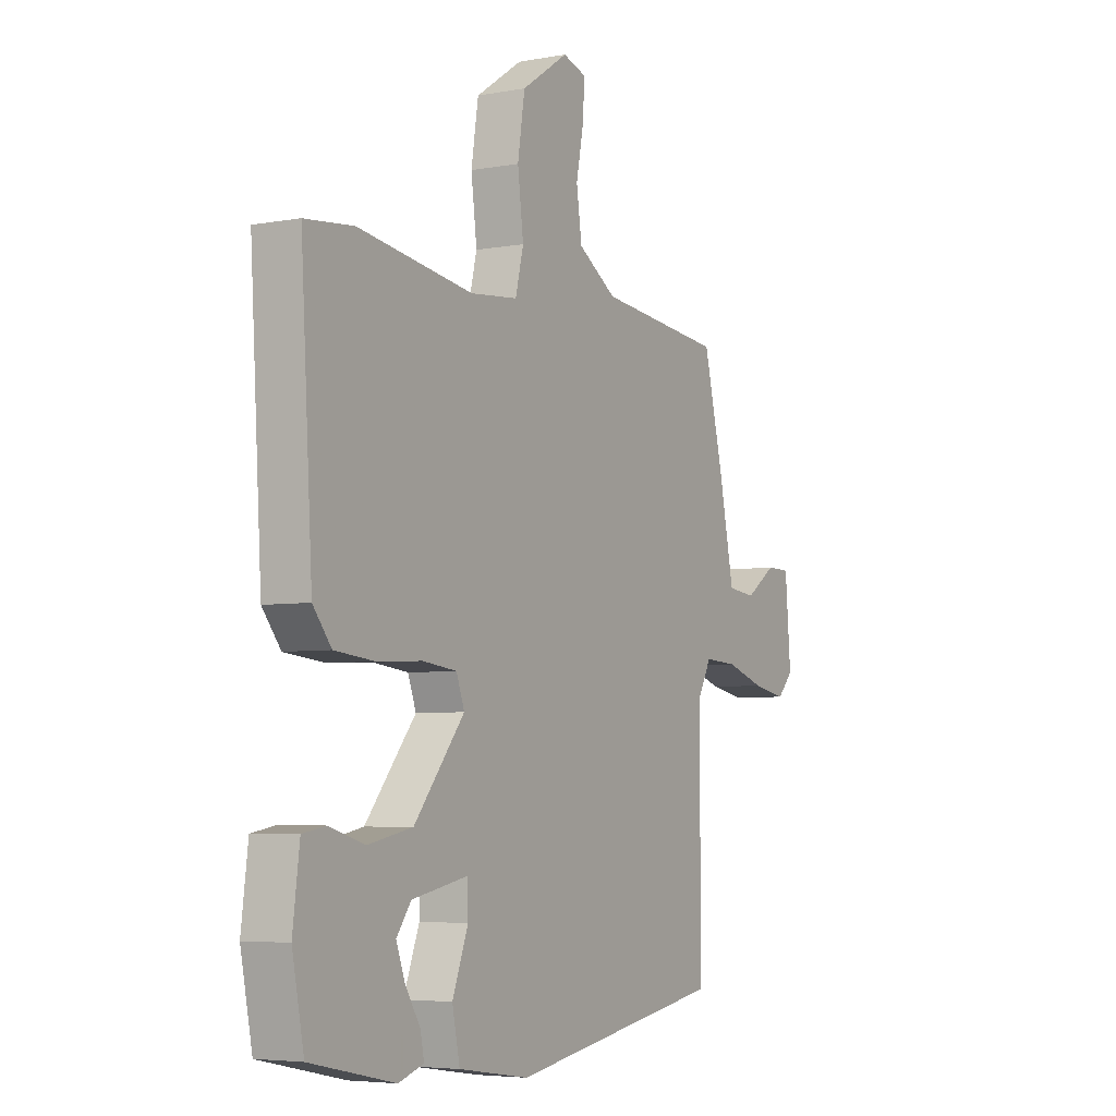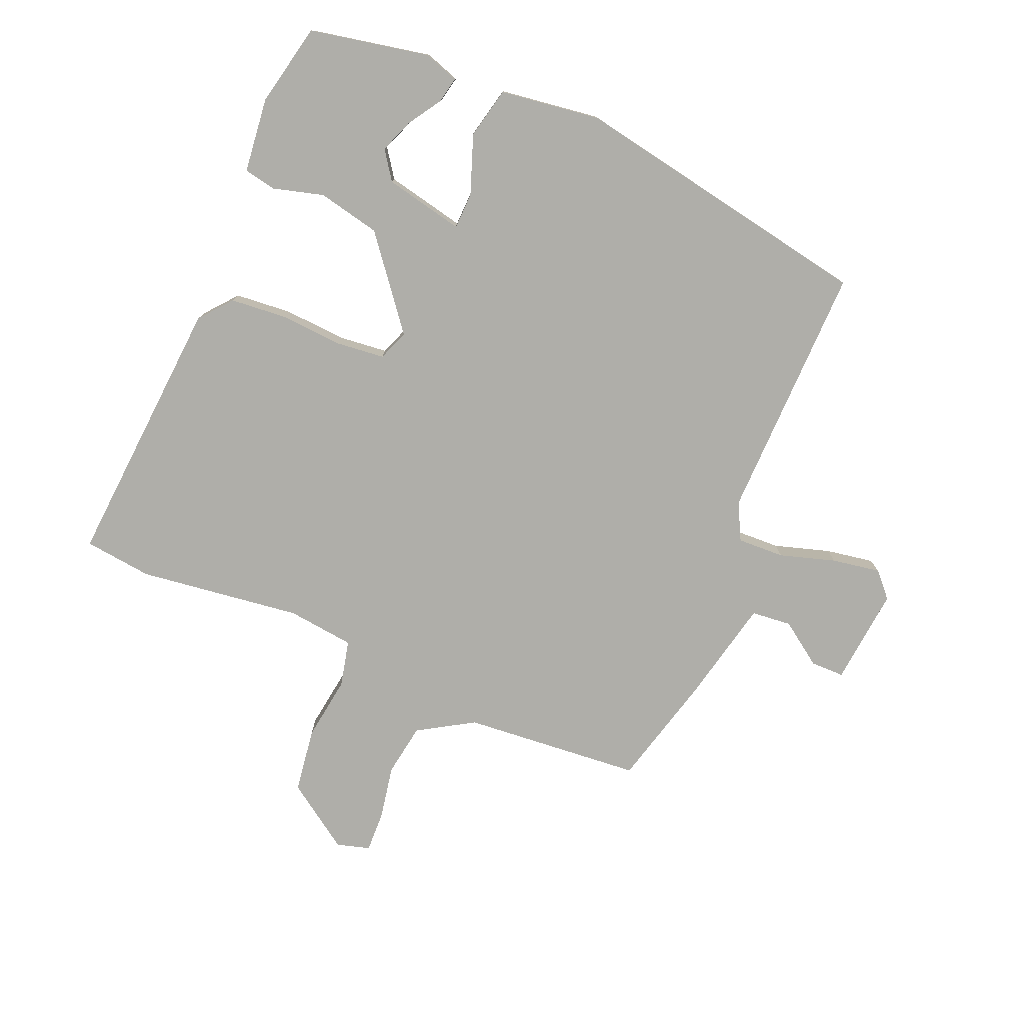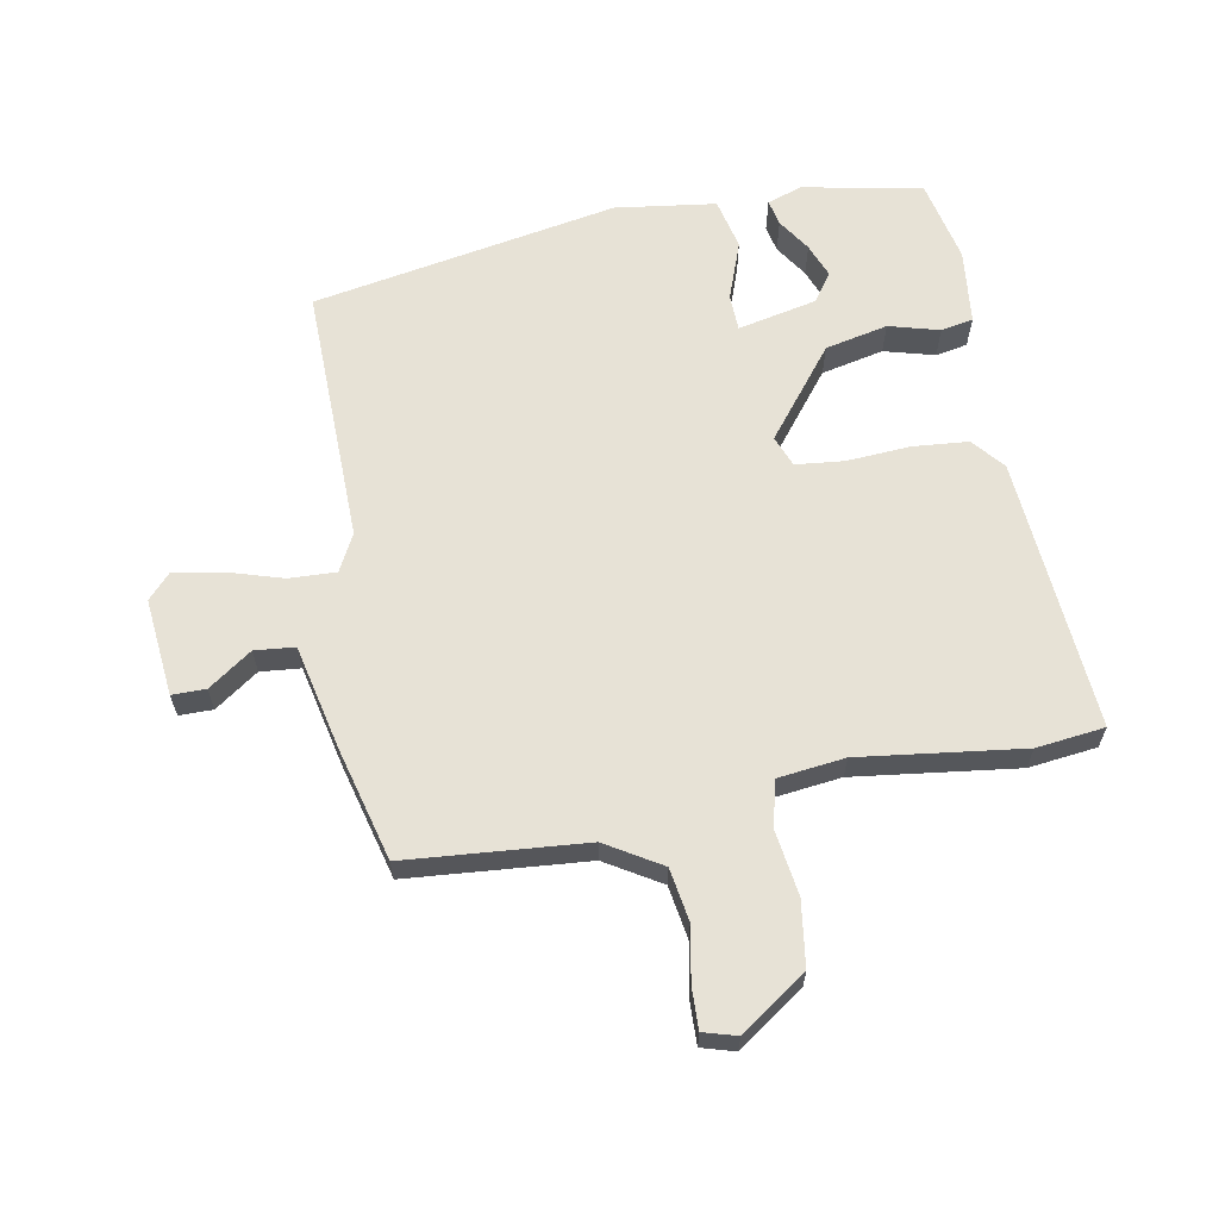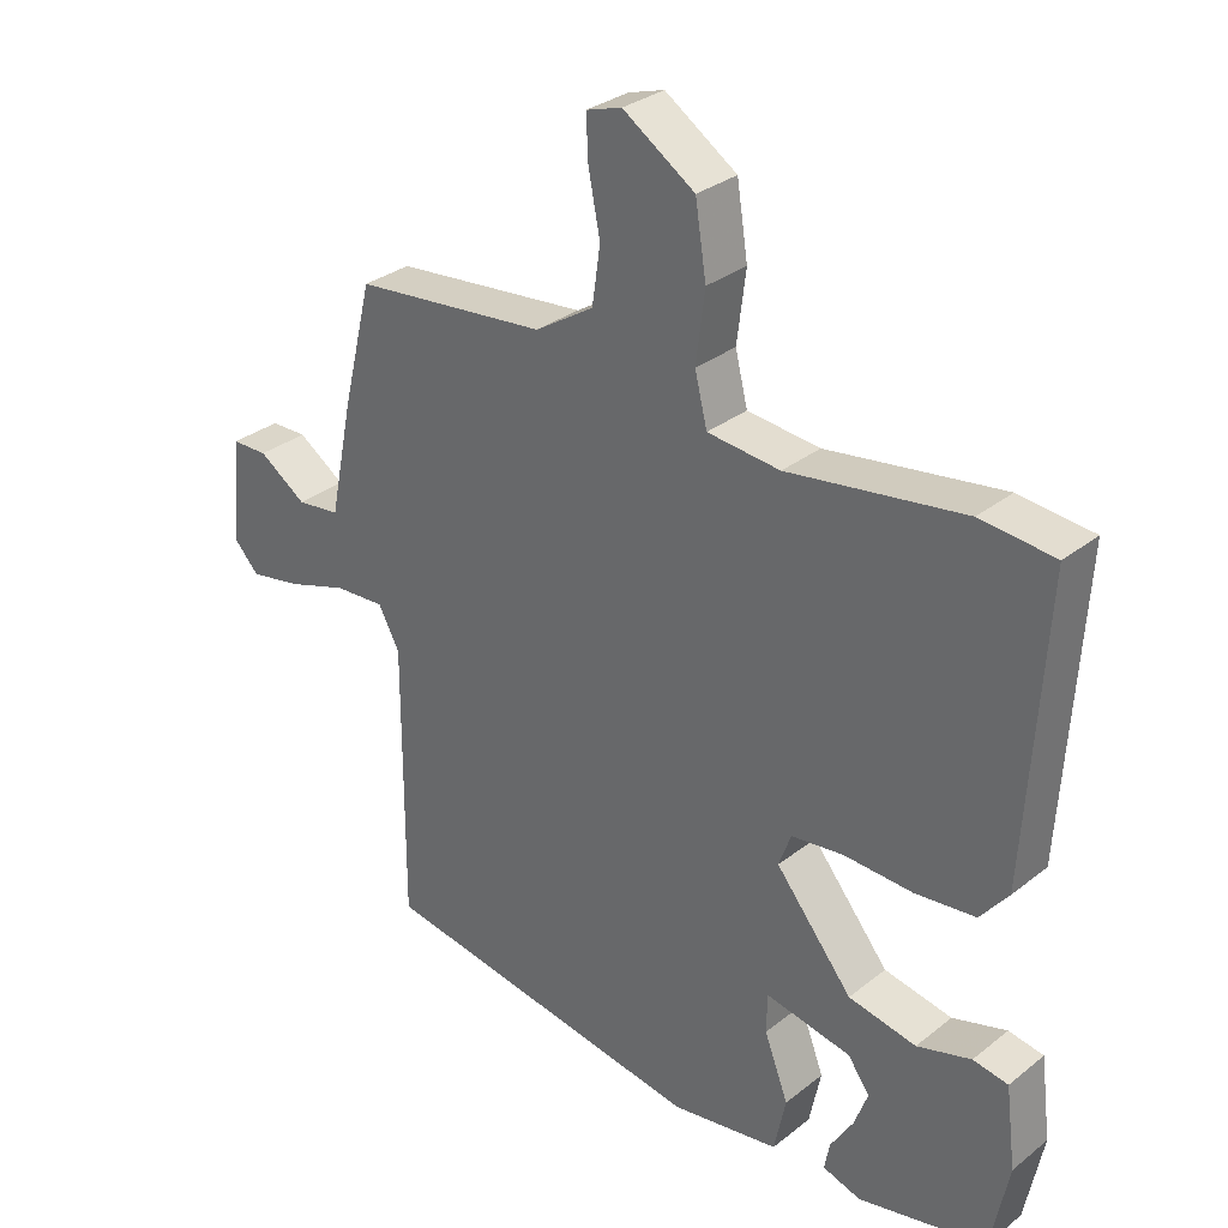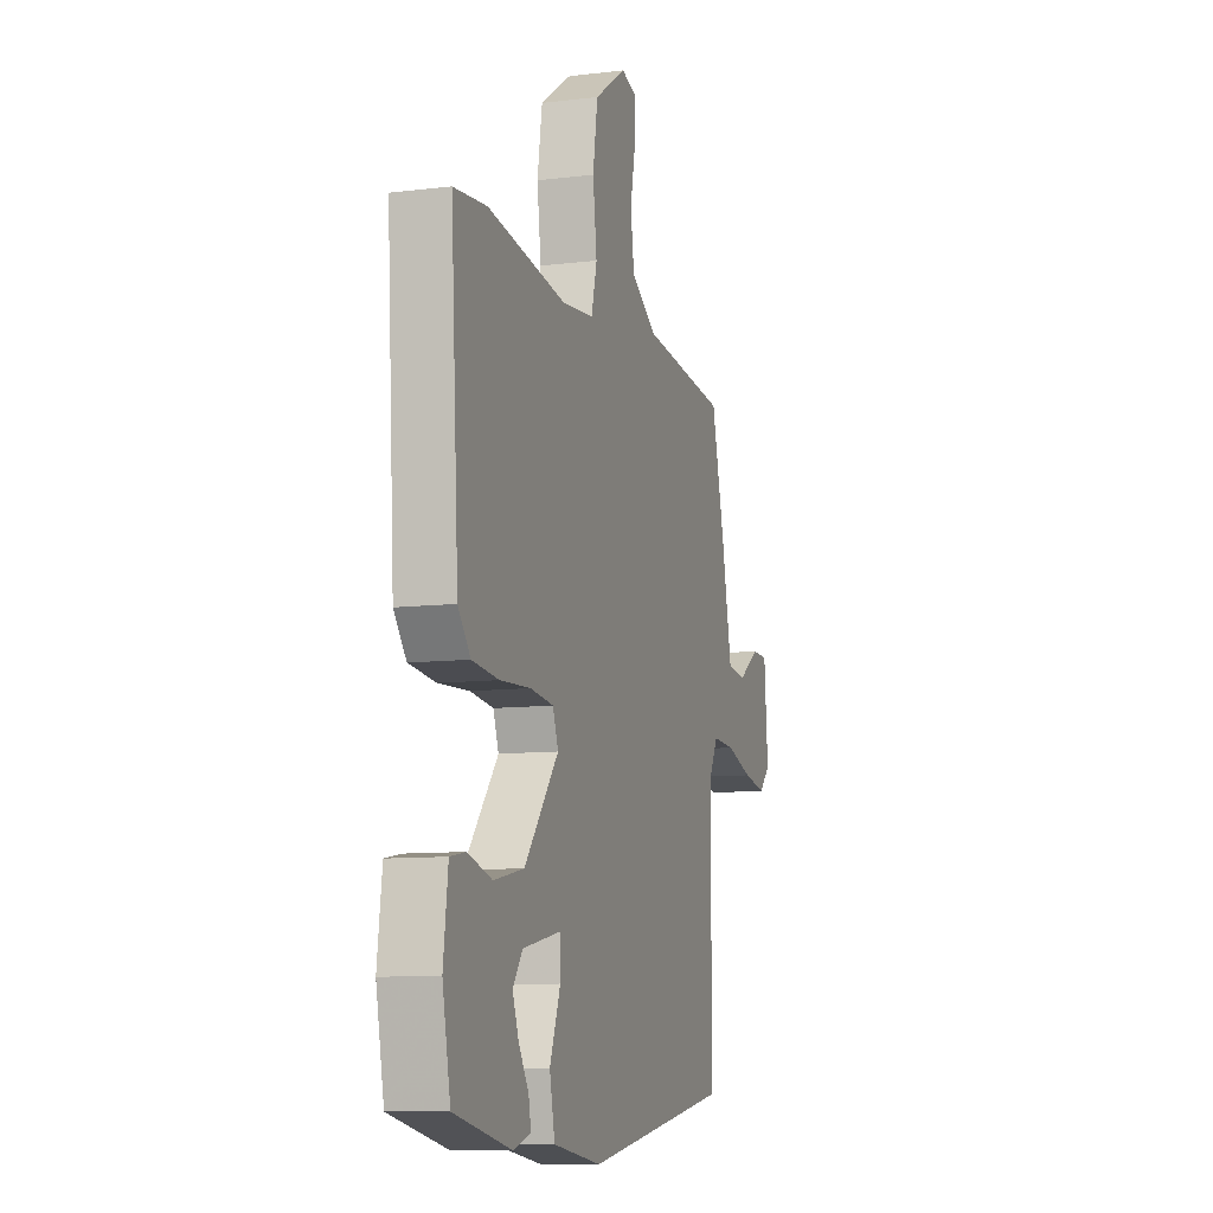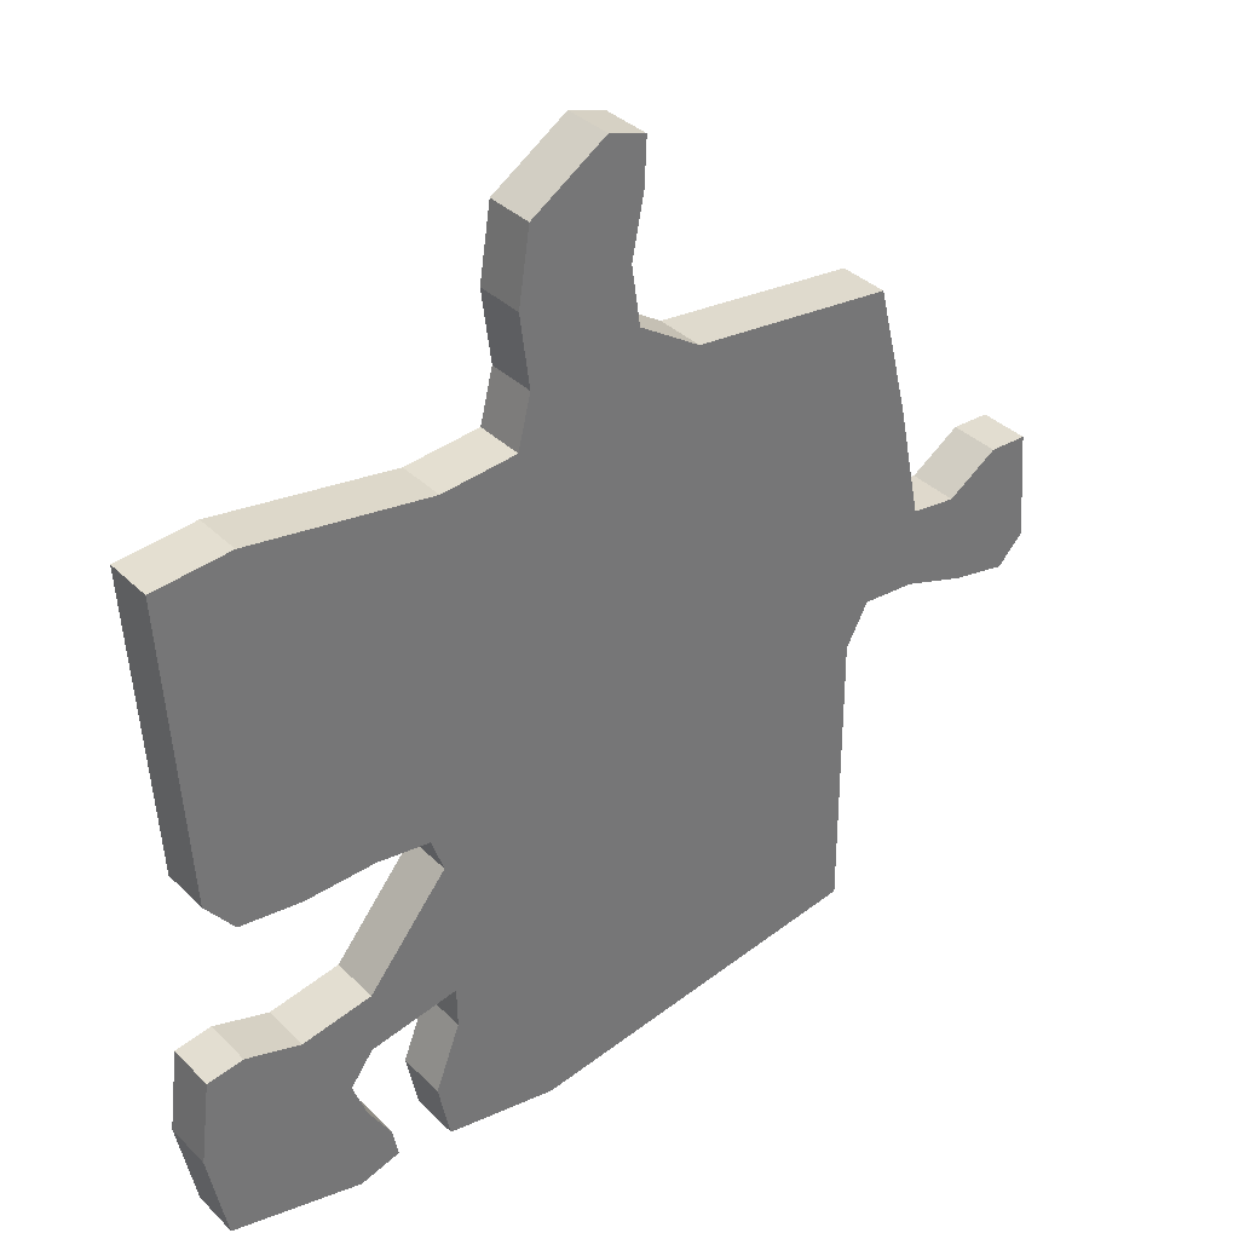
<metadata>
{"format":"obj","ext":"obj","renderer":"f3d","projection":"perspective","resolution":1024,"background":"white","views":[{"elev":-5.1,"azim":119.9,"up":"+Z"},{"elev":-77.5,"azim":156.3,"up":"+Y"},{"elev":63.3,"azim":-11.3,"up":"+Y"},{"elev":30.8,"azim":41.7,"up":"+Z"},{"elev":-9.7,"azim":107.5,"up":"+Z"},{"elev":35.5,"azim":141.7,"up":"+Z"}]}
</metadata>
<code>
v 0.491 0.07 -0.438
v 0.304 0.07 -0.478
v 0.248 0.07 -0.46
v 0.256 0.07 -0.419
v 0.289 0.07 -0.366
v 0.309 0.07 -0.312
v 0.277 0.07 -0.268
v 0.152 0.07 -0.243
v 0.151 0.07 -0.3
v 0.186 0.07 -0.392
v 0.169 0.07 -0.473
v 0.011 0.07 -0.497
v -0.471 0.07 -0.416
v -0.47 0.07 -0.009
v -0.501 0.07 0.049
v -0.575 0.07 0.045
v -0.662 0.07 0.017
v -0.738 0.07 0.003
v -0.774 0.07 0.041
v -0.761 0.07 0.195
v -0.708 0.07 0.196
v -0.639 0.07 0.149
v -0.576 0.07 0.156
v -0.542 0.07 0.321
v -0.498 0.07 0.5
v -0.216 0.07 0.528
v -0.13 0.07 0.582
v -0.118 0.07 0.665
v -0.135 0.07 0.751
v -0.138 0.07 0.815
v -0.086 0.07 0.831
v 0.019 0.07 0.761
v 0.035 0.07 0.659
v 0.022 0.07 0.557
v 0.04 0.07 0.484
v 0.146 0.07 0.473
v 0.402 0.07 0.51
v 0.51 0.07 0.499
v 0.484 0.07 0.068
v 0.443 0.07 0.017
v 0.355 0.07 0.008
v 0.255 0.07 0.013
v 0.179 0.07 0.004
v 0.161 0.07 -0.045
v 0.273 0.07 -0.183
v 0.372 0.07 -0.203
v 0.451 0.07 -0.18
v 0.502 0.07 -0.189
v 0.517 0.07 -0.307
v 0.491 0 -0.438
v 0.304 0 -0.478
v 0.248 0 -0.46
v 0.256 0 -0.419
v 0.289 0 -0.366
v 0.309 0 -0.312
v 0.277 0 -0.268
v 0.152 0 -0.243
v 0.151 0 -0.3
v 0.186 0 -0.392
v 0.169 0 -0.473
v 0.011 0 -0.497
v -0.471 0 -0.416
v -0.47 0 -0.009
v -0.501 0 0.049
v -0.575 0 0.045
v -0.662 0 0.017
v -0.738 0 0.003
v -0.774 0 0.041
v -0.761 0 0.195
v -0.708 0 0.196
v -0.639 0 0.149
v -0.576 0 0.156
v -0.542 0 0.321
v -0.498 0 0.5
v -0.216 0 0.528
v -0.13 0 0.582
v -0.118 0 0.665
v -0.135 0 0.751
v -0.138 0 0.815
v -0.086 0 0.831
v 0.019 0 0.761
v 0.035 0 0.659
v 0.022 0 0.557
v 0.04 0 0.484
v 0.146 0 0.473
v 0.402 0 0.51
v 0.51 0 0.499
v 0.484 0 0.068
v 0.443 0 0.017
v 0.355 0 0.008
v 0.255 0 0.013
v 0.179 0 0.004
v 0.161 0 -0.045
v 0.273 0 -0.183
v 0.372 0 -0.203
v 0.451 0 -0.18
v 0.502 0 -0.189
v 0.517 0 -0.307
f 46 47 48 49
f 45 46 49 1
f 39 40 41 42
f 39 42 43
f 36 37 38 39
f 35 36 39 43
f 31 32 33 34
f 31 34 35
f 28 29 30 31
f 27 28 31 35
f 26 27 35 43
f 23 24 25 26
f 19 20 21 22
f 19 22 23
f 16 17 18 19
f 15 16 19 23
f 11 12 13 14
f 9 10 11 14
f 8 9 14 15
f 7 8 15 23
f 2 3 4 5
f 2 5 6
f 1 2 6
f 45 1 6 7
f 23 26 43 44
f 7 23 44 45
f 98 97 96 95
f 50 98 95 94
f 91 90 89 88
f 92 91 88
f 88 87 86 85
f 92 88 85 84
f 83 82 81 80
f 84 83 80
f 80 79 78 77
f 84 80 77 76
f 92 84 76 75
f 75 74 73 72
f 71 70 69 68
f 72 71 68
f 68 67 66 65
f 72 68 65 64
f 63 62 61 60
f 63 60 59 58
f 64 63 58 57
f 72 64 57 56
f 54 53 52 51
f 55 54 51
f 55 51 50
f 56 55 50 94
f 93 92 75 72
f 94 93 72 56
f 1 50 51 2
f 2 51 52 3
f 3 52 53 4
f 4 53 54 5
f 5 54 55 6
f 6 55 56 7
f 7 56 57 8
f 8 57 58 9
f 9 58 59 10
f 10 59 60 11
f 11 60 61 12
f 12 61 62 13
f 13 62 63 14
f 14 63 64 15
f 15 64 65 16
f 16 65 66 17
f 17 66 67 18
f 18 67 68 19
f 19 68 69 20
f 20 69 70 21
f 21 70 71 22
f 22 71 72 23
f 23 72 73 24
f 24 73 74 25
f 25 74 75 26
f 26 75 76 27
f 27 76 77 28
f 28 77 78 29
f 29 78 79 30
f 30 79 80 31
f 31 80 81 32
f 32 81 82 33
f 33 82 83 34
f 34 83 84 35
f 35 84 85 36
f 36 85 86 37
f 37 86 87 38
f 38 87 88 39
f 39 88 89 40
f 40 89 90 41
f 41 90 91 42
f 42 91 92 43
f 43 92 93 44
f 44 93 94 45
f 45 94 95 46
f 46 95 96 47
f 47 96 97 48
f 48 97 98 49
f 49 98 50 1

</code>
